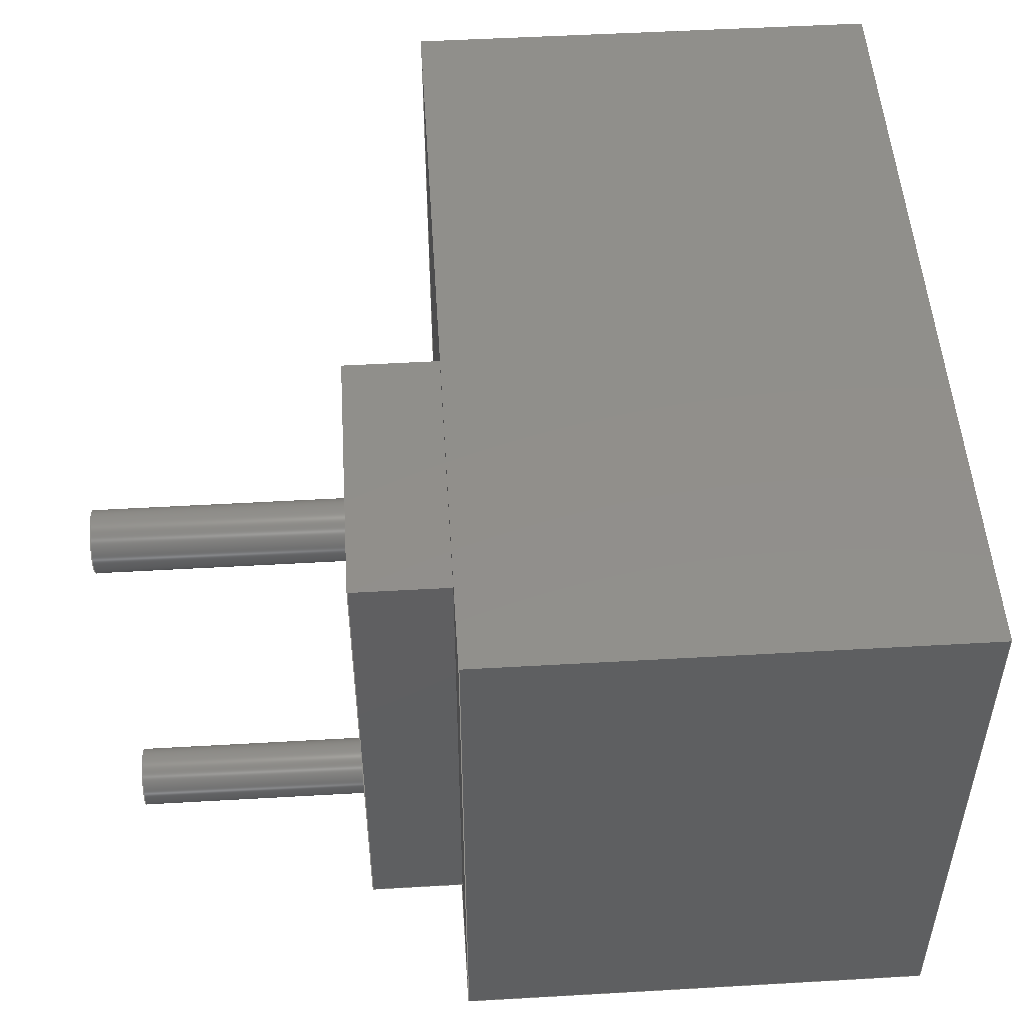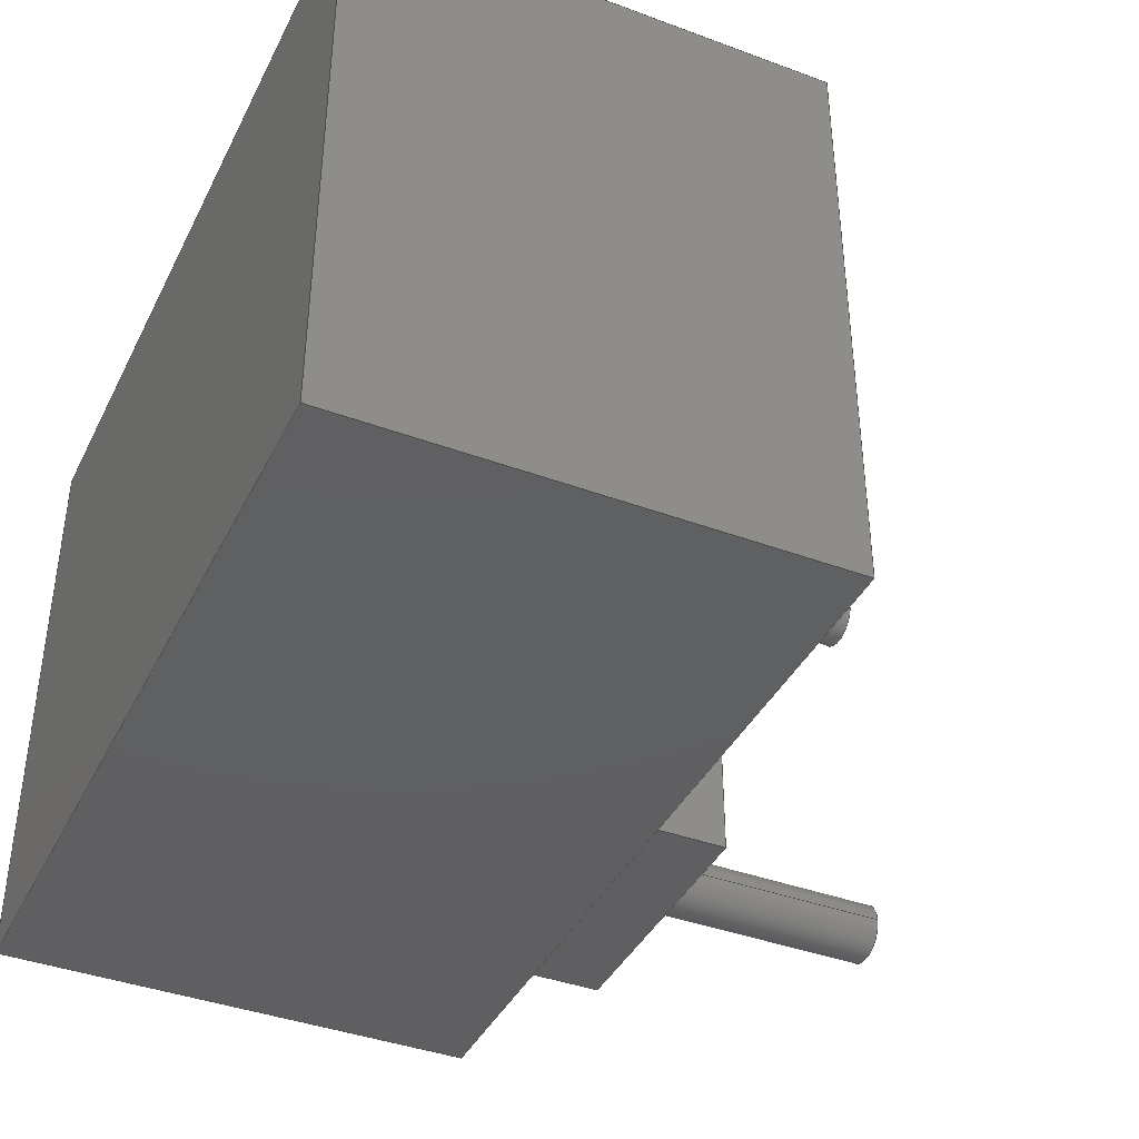
<metadata>
{"format":"step","ext":"step","renderer":"f3d","projection":"perspective","resolution":1024,"background":"white","views":[{"elev":50.6,"azim":-93.6,"up":"+Z"},{"elev":-39.8,"azim":65.3,"up":"+Z"}]}
</metadata>
<code>
ISO-10303-21;
DATA;
#1=MECHANICAL_DESIGN_GEOMETRIC_PRESENTATION_REPRESENTATION('',(#222,#223,
#224,#225,#226,#227,#228,#229),#413);
#2=SHAPE_REPRESENTATION_RELATIONSHIP('SRR','None',#420,#3);
#3=ADVANCED_BREP_SHAPE_REPRESENTATION('',(#4),#412);
#4=MANIFOLD_SOLID_BREP('Body1',#245);
#5=CIRCLE('',#264,0.125);
#6=CIRCLE('',#265,0.125);
#7=CIRCLE('',#268,0.125);
#8=CIRCLE('',#269,0.125);
#9=CYLINDRICAL_SURFACE('',#263,0.125);
#10=CYLINDRICAL_SURFACE('',#267,0.125);
#11=FACE_BOUND('',#33,.T.);
#12=FACE_BOUND('',#43,.T.);
#13=FACE_BOUND('',#44,.T.);
#14=FACE_OUTER_BOUND('',#29,.T.);
#15=FACE_OUTER_BOUND('',#30,.T.);
#16=FACE_OUTER_BOUND('',#31,.T.);
#17=FACE_OUTER_BOUND('',#32,.T.);
#18=FACE_OUTER_BOUND('',#34,.T.);
#19=FACE_OUTER_BOUND('',#35,.T.);
#20=FACE_OUTER_BOUND('',#36,.T.);
#21=FACE_OUTER_BOUND('',#37,.T.);
#22=FACE_OUTER_BOUND('',#38,.T.);
#23=FACE_OUTER_BOUND('',#39,.T.);
#24=FACE_OUTER_BOUND('',#40,.T.);
#25=FACE_OUTER_BOUND('',#41,.T.);
#26=FACE_OUTER_BOUND('',#42,.T.);
#27=FACE_OUTER_BOUND('',#45,.T.);
#28=FACE_OUTER_BOUND('',#46,.T.);
#29=EDGE_LOOP('',(#149,#150,#151,#152));
#30=EDGE_LOOP('',(#153,#154,#155,#156));
#31=EDGE_LOOP('',(#157,#158,#159,#160));
#32=EDGE_LOOP('',(#161,#162,#163,#164));
#33=EDGE_LOOP('',(#165,#166,#167,#168));
#34=EDGE_LOOP('',(#169,#170,#171,#172));
#35=EDGE_LOOP('',(#173));
#36=EDGE_LOOP('',(#174,#175,#176,#177));
#37=EDGE_LOOP('',(#178));
#38=EDGE_LOOP('',(#179,#180,#181,#182));
#39=EDGE_LOOP('',(#183,#184,#185,#186));
#40=EDGE_LOOP('',(#187,#188,#189,#190));
#41=EDGE_LOOP('',(#191,#192,#193,#194));
#42=EDGE_LOOP('',(#195,#196,#197,#198));
#43=EDGE_LOOP('',(#199));
#44=EDGE_LOOP('',(#200));
#45=EDGE_LOOP('',(#201,#202,#203,#204));
#46=EDGE_LOOP('',(#205,#206,#207,#208));
#47=LINE('',#348,#73);
#48=LINE('',#350,#74);
#49=LINE('',#352,#75);
#50=LINE('',#353,#76);
#51=LINE('',#356,#77);
#52=LINE('',#358,#78);
#53=LINE('',#359,#79);
#54=LINE('',#362,#80);
#55=LINE('',#363,#81);
#56=LINE('',#366,#82);
#57=LINE('',#367,#83);
#58=LINE('',#370,#84);
#59=LINE('',#372,#85);
#60=LINE('',#374,#86);
#61=LINE('',#375,#87);
#62=LINE('',#380,#88);
#63=LINE('',#387,#89);
#64=LINE('',#392,#90);
#65=LINE('',#394,#91);
#66=LINE('',#395,#92);
#67=LINE('',#398,#93);
#68=LINE('',#399,#94);
#69=LINE('',#402,#95);
#70=LINE('',#403,#96);
#71=LINE('',#405,#97);
#72=LINE('',#408,#98);
#73=VECTOR('',#282,1);
#74=VECTOR('',#283,1);
#75=VECTOR('',#284,1);
#76=VECTOR('',#285,1);
#77=VECTOR('',#288,1);
#78=VECTOR('',#289,1);
#79=VECTOR('',#290,1);
#80=VECTOR('',#293,1);
#81=VECTOR('',#294,1);
#82=VECTOR('',#297,1);
#83=VECTOR('',#298,1);
#84=VECTOR('',#299,1);
#85=VECTOR('',#300,1);
#86=VECTOR('',#301,1);
#87=VECTOR('',#302,1);
#88=VECTOR('',#307,0.125);
#89=VECTOR('',#316,0.125);
#90=VECTOR('',#323,1);
#91=VECTOR('',#324,1);
#92=VECTOR('',#325,1);
#93=VECTOR('',#328,1);
#94=VECTOR('',#329,1);
#95=VECTOR('',#332,1);
#96=VECTOR('',#333,1);
#97=VECTOR('',#336,1);
#98=VECTOR('',#341,1);
#99=VERTEX_POINT('',#346);
#100=VERTEX_POINT('',#347);
#101=VERTEX_POINT('',#349);
#102=VERTEX_POINT('',#351);
#103=VERTEX_POINT('',#355);
#104=VERTEX_POINT('',#357);
#105=VERTEX_POINT('',#361);
#106=VERTEX_POINT('',#365);
#107=VERTEX_POINT('',#368);
#108=VERTEX_POINT('',#369);
#109=VERTEX_POINT('',#371);
#110=VERTEX_POINT('',#373);
#111=VERTEX_POINT('',#377);
#112=VERTEX_POINT('',#379);
#113=VERTEX_POINT('',#384);
#114=VERTEX_POINT('',#386);
#115=VERTEX_POINT('',#391);
#116=VERTEX_POINT('',#393);
#117=VERTEX_POINT('',#397);
#118=VERTEX_POINT('',#401);
#119=EDGE_CURVE('',#99,#100,#47,.T.);
#120=EDGE_CURVE('',#101,#99,#48,.T.);
#121=EDGE_CURVE('',#102,#101,#49,.T.);
#122=EDGE_CURVE('',#100,#102,#50,.T.);
#123=EDGE_CURVE('',#103,#99,#51,.T.);
#124=EDGE_CURVE('',#104,#103,#52,.T.);
#125=EDGE_CURVE('',#101,#104,#53,.T.);
#126=EDGE_CURVE('',#105,#100,#54,.T.);
#127=EDGE_CURVE('',#103,#105,#55,.T.);
#128=EDGE_CURVE('',#102,#106,#56,.T.);
#129=EDGE_CURVE('',#106,#105,#57,.T.);
#130=EDGE_CURVE('',#107,#108,#58,.T.);
#131=EDGE_CURVE('',#108,#109,#59,.T.);
#132=EDGE_CURVE('',#109,#110,#60,.T.);
#133=EDGE_CURVE('',#110,#107,#61,.T.);
#134=EDGE_CURVE('',#111,#111,#5,.T.);
#135=EDGE_CURVE('',#111,#112,#62,.T.);
#136=EDGE_CURVE('',#112,#112,#6,.T.);
#137=EDGE_CURVE('',#113,#113,#7,.T.);
#138=EDGE_CURVE('',#113,#114,#63,.T.);
#139=EDGE_CURVE('',#114,#114,#8,.T.);
#140=EDGE_CURVE('',#107,#115,#64,.T.);
#141=EDGE_CURVE('',#116,#115,#65,.T.);
#142=EDGE_CURVE('',#108,#116,#66,.T.);
#143=EDGE_CURVE('',#117,#116,#67,.T.);
#144=EDGE_CURVE('',#109,#117,#68,.T.);
#145=EDGE_CURVE('',#118,#117,#69,.T.);
#146=EDGE_CURVE('',#110,#118,#70,.T.);
#147=EDGE_CURVE('',#115,#118,#71,.T.);
#148=EDGE_CURVE('',#104,#106,#72,.T.);
#149=ORIENTED_EDGE('',*,*,#119,.F.);
#150=ORIENTED_EDGE('',*,*,#120,.F.);
#151=ORIENTED_EDGE('',*,*,#121,.F.);
#152=ORIENTED_EDGE('',*,*,#122,.F.);
#153=ORIENTED_EDGE('',*,*,#123,.F.);
#154=ORIENTED_EDGE('',*,*,#124,.F.);
#155=ORIENTED_EDGE('',*,*,#125,.F.);
#156=ORIENTED_EDGE('',*,*,#120,.T.);
#157=ORIENTED_EDGE('',*,*,#123,.T.);
#158=ORIENTED_EDGE('',*,*,#119,.T.);
#159=ORIENTED_EDGE('',*,*,#126,.F.);
#160=ORIENTED_EDGE('',*,*,#127,.F.);
#161=ORIENTED_EDGE('',*,*,#122,.T.);
#162=ORIENTED_EDGE('',*,*,#128,.T.);
#163=ORIENTED_EDGE('',*,*,#129,.T.);
#164=ORIENTED_EDGE('',*,*,#126,.T.);
#165=ORIENTED_EDGE('',*,*,#130,.T.);
#166=ORIENTED_EDGE('',*,*,#131,.T.);
#167=ORIENTED_EDGE('',*,*,#132,.T.);
#168=ORIENTED_EDGE('',*,*,#133,.T.);
#169=ORIENTED_EDGE('',*,*,#134,.F.);
#170=ORIENTED_EDGE('',*,*,#135,.T.);
#171=ORIENTED_EDGE('',*,*,#136,.F.);
#172=ORIENTED_EDGE('',*,*,#135,.F.);
#173=ORIENTED_EDGE('',*,*,#134,.T.);
#174=ORIENTED_EDGE('',*,*,#137,.F.);
#175=ORIENTED_EDGE('',*,*,#138,.T.);
#176=ORIENTED_EDGE('',*,*,#139,.F.);
#177=ORIENTED_EDGE('',*,*,#138,.F.);
#178=ORIENTED_EDGE('',*,*,#137,.T.);
#179=ORIENTED_EDGE('',*,*,#130,.F.);
#180=ORIENTED_EDGE('',*,*,#140,.T.);
#181=ORIENTED_EDGE('',*,*,#141,.F.);
#182=ORIENTED_EDGE('',*,*,#142,.F.);
#183=ORIENTED_EDGE('',*,*,#131,.F.);
#184=ORIENTED_EDGE('',*,*,#142,.T.);
#185=ORIENTED_EDGE('',*,*,#143,.F.);
#186=ORIENTED_EDGE('',*,*,#144,.F.);
#187=ORIENTED_EDGE('',*,*,#132,.F.);
#188=ORIENTED_EDGE('',*,*,#144,.T.);
#189=ORIENTED_EDGE('',*,*,#145,.F.);
#190=ORIENTED_EDGE('',*,*,#146,.F.);
#191=ORIENTED_EDGE('',*,*,#133,.F.);
#192=ORIENTED_EDGE('',*,*,#146,.T.);
#193=ORIENTED_EDGE('',*,*,#147,.F.);
#194=ORIENTED_EDGE('',*,*,#140,.F.);
#195=ORIENTED_EDGE('',*,*,#147,.T.);
#196=ORIENTED_EDGE('',*,*,#145,.T.);
#197=ORIENTED_EDGE('',*,*,#143,.T.);
#198=ORIENTED_EDGE('',*,*,#141,.T.);
#199=ORIENTED_EDGE('',*,*,#136,.T.);
#200=ORIENTED_EDGE('',*,*,#139,.T.);
#201=ORIENTED_EDGE('',*,*,#124,.T.);
#202=ORIENTED_EDGE('',*,*,#127,.T.);
#203=ORIENTED_EDGE('',*,*,#129,.F.);
#204=ORIENTED_EDGE('',*,*,#148,.F.);
#205=ORIENTED_EDGE('',*,*,#125,.T.);
#206=ORIENTED_EDGE('',*,*,#148,.T.);
#207=ORIENTED_EDGE('',*,*,#128,.F.);
#208=ORIENTED_EDGE('',*,*,#121,.T.);
#209=PLANE('',#259);
#210=PLANE('',#260);
#211=PLANE('',#261);
#212=PLANE('',#262);
#213=PLANE('',#266);
#214=PLANE('',#270);
#215=PLANE('',#271);
#216=PLANE('',#272);
#217=PLANE('',#273);
#218=PLANE('',#274);
#219=PLANE('',#275);
#220=PLANE('',#276);
#221=PLANE('',#277);
#222=STYLED_ITEM('',(#431),#230);
#223=STYLED_ITEM('',(#431),#232);
#224=STYLED_ITEM('',(#431),#233);
#225=STYLED_ITEM('',(#432),#234);
#226=STYLED_ITEM('',(#432),#236);
#227=STYLED_ITEM('',(#431),#243);
#228=STYLED_ITEM('',(#431),#244);
#229=STYLED_ITEM('',(#430),#4);
#230=ADVANCED_FACE('',(#14),#209,.F.);
#231=ADVANCED_FACE('',(#15),#210,.F.);
#232=ADVANCED_FACE('',(#16),#211,.T.);
#233=ADVANCED_FACE('',(#17,#11),#212,.T.);
#234=ADVANCED_FACE('',(#18),#9,.T.);
#235=ADVANCED_FACE('',(#19),#213,.T.);
#236=ADVANCED_FACE('',(#20),#10,.T.);
#237=ADVANCED_FACE('',(#21),#214,.T.);
#238=ADVANCED_FACE('',(#22),#215,.T.);
#239=ADVANCED_FACE('',(#23),#216,.T.);
#240=ADVANCED_FACE('',(#24),#217,.T.);
#241=ADVANCED_FACE('',(#25),#218,.T.);
#242=ADVANCED_FACE('',(#26,#12,#13),#219,.T.);
#243=ADVANCED_FACE('',(#27),#220,.T.);
#244=ADVANCED_FACE('',(#28),#221,.T.);
#245=CLOSED_SHELL('',(#230,#231,#232,#233,#234,#235,#236,#237,#238,#239,
#240,#241,#242,#243,#244));
#246=DERIVED_UNIT_ELEMENT(#248,1);
#247=DERIVED_UNIT_ELEMENT(#415,3);
#248=(
MASS_UNIT()
NAMED_UNIT(*)
SI_UNIT(.KILO.,.GRAM.)
);
#249=DERIVED_UNIT((#246,#247));
#250=MEASURE_REPRESENTATION_ITEM('density measure',
POSITIVE_RATIO_MEASURE(7850),#249);
#251=PROPERTY_DEFINITION_REPRESENTATION(#256,#253);
#252=PROPERTY_DEFINITION_REPRESENTATION(#257,#254);
#253=REPRESENTATION('material name',(#255),#412);
#254=REPRESENTATION('density',(#250),#412);
#255=DESCRIPTIVE_REPRESENTATION_ITEM('Steel','Steel');
#256=PROPERTY_DEFINITION('material property','material name',#422);
#257=PROPERTY_DEFINITION('material property','density of part',#422);
#258=AXIS2_PLACEMENT_3D('placement',#344,#278,#279);
#259=AXIS2_PLACEMENT_3D('',#345,#280,#281);
#260=AXIS2_PLACEMENT_3D('',#354,#286,#287);
#261=AXIS2_PLACEMENT_3D('',#360,#291,#292);
#262=AXIS2_PLACEMENT_3D('',#364,#295,#296);
#263=AXIS2_PLACEMENT_3D('',#376,#303,#304);
#264=AXIS2_PLACEMENT_3D('',#378,#305,#306);
#265=AXIS2_PLACEMENT_3D('',#381,#308,#309);
#266=AXIS2_PLACEMENT_3D('',#382,#310,#311);
#267=AXIS2_PLACEMENT_3D('',#383,#312,#313);
#268=AXIS2_PLACEMENT_3D('',#385,#314,#315);
#269=AXIS2_PLACEMENT_3D('',#388,#317,#318);
#270=AXIS2_PLACEMENT_3D('',#389,#319,#320);
#271=AXIS2_PLACEMENT_3D('',#390,#321,#322);
#272=AXIS2_PLACEMENT_3D('',#396,#326,#327);
#273=AXIS2_PLACEMENT_3D('',#400,#330,#331);
#274=AXIS2_PLACEMENT_3D('',#404,#334,#335);
#275=AXIS2_PLACEMENT_3D('',#406,#337,#338);
#276=AXIS2_PLACEMENT_3D('',#407,#339,#340);
#277=AXIS2_PLACEMENT_3D('',#409,#342,#343);
#278=DIRECTION('axis',(0,0,1));
#279=DIRECTION('refdir',(1,0,0));
#280=DIRECTION('center_axis',(-1,0,0));
#281=DIRECTION('ref_axis',(0,-1,0));
#282=DIRECTION('',(0,1,0));
#283=DIRECTION('',(0,0,1));
#284=DIRECTION('',(0,-1,0));
#285=DIRECTION('',(0,0,-1));
#286=DIRECTION('center_axis',(0,1,0));
#287=DIRECTION('ref_axis',(-1,0,7.401e-17));
#288=DIRECTION('',(1,0,0));
#289=DIRECTION('',(0,0,1));
#290=DIRECTION('',(-1,0,7.401e-17));
#291=DIRECTION('center_axis',(0,0,1));
#292=DIRECTION('ref_axis',(1,0,0));
#293=DIRECTION('',(1,0,0));
#294=DIRECTION('',(0,1,0));
#295=DIRECTION('center_axis',(0,1,0));
#296=DIRECTION('ref_axis',(0,0,1));
#297=DIRECTION('',(-1,0,7.401e-17));
#298=DIRECTION('',(0,0,1));
#299=DIRECTION('',(0,0,-1));
#300=DIRECTION('',(1,0,0));
#301=DIRECTION('',(0,0,1));
#302=DIRECTION('',(-1,0,0));
#303=DIRECTION('center_axis',(0,1,0));
#304=DIRECTION('ref_axis',(-1,0,0));
#305=DIRECTION('center_axis',(0,1,0));
#306=DIRECTION('ref_axis',(-1,0,0));
#307=DIRECTION('',(0,-1,0));
#308=DIRECTION('center_axis',(0,-1,0));
#309=DIRECTION('ref_axis',(-1,0,0));
#310=DIRECTION('center_axis',(0,1,0));
#311=DIRECTION('ref_axis',(-1,0,0));
#312=DIRECTION('center_axis',(0,1,0));
#313=DIRECTION('ref_axis',(-1,0,0));
#314=DIRECTION('center_axis',(0,1,0));
#315=DIRECTION('ref_axis',(-1,0,0));
#316=DIRECTION('',(0,-1,0));
#317=DIRECTION('center_axis',(0,-1,0));
#318=DIRECTION('ref_axis',(-1,0,0));
#319=DIRECTION('center_axis',(0,1,0));
#320=DIRECTION('ref_axis',(-1,0,0));
#321=DIRECTION('center_axis',(-1,0,0));
#322=DIRECTION('ref_axis',(0,0,1));
#323=DIRECTION('',(0,1,0));
#324=DIRECTION('',(0,0,1));
#325=DIRECTION('',(0,1,0));
#326=DIRECTION('center_axis',(0,0,-1));
#327=DIRECTION('ref_axis',(-1,0,0));
#328=DIRECTION('',(-1,0,0));
#329=DIRECTION('',(0,1,0));
#330=DIRECTION('center_axis',(1,0,0));
#331=DIRECTION('ref_axis',(0,0,-1));
#332=DIRECTION('',(0,0,-1));
#333=DIRECTION('',(0,1,0));
#334=DIRECTION('center_axis',(0,0,1));
#335=DIRECTION('ref_axis',(1,0,0));
#336=DIRECTION('',(1,0,0));
#337=DIRECTION('center_axis',(0,1,0));
#338=DIRECTION('ref_axis',(0,0,1));
#339=DIRECTION('center_axis',(-1,0,0));
#340=DIRECTION('ref_axis',(0,0,1));
#341=DIRECTION('',(0,1,0));
#342=DIRECTION('center_axis',(-7.401e-17,0,-1));
#343=DIRECTION('ref_axis',(-1,0,7.401e-17));
#344=CARTESIAN_POINT('',(0,0,0));
#345=CARTESIAN_POINT('Origin',(3.48,3.689,-2.5));
#346=CARTESIAN_POINT('',(3.48,1,0));
#347=CARTESIAN_POINT('',(3.48,3,0));
#348=CARTESIAN_POINT('',(3.48,1.844,0));
#349=CARTESIAN_POINT('',(3.48,1,-2.5));
#350=CARTESIAN_POINT('',(3.48,1,-2.5));
#351=CARTESIAN_POINT('',(3.48,3,-2.5));
#352=CARTESIAN_POINT('',(3.48,1.844,-2.5));
#353=CARTESIAN_POINT('',(3.48,3,-1.875));
#354=CARTESIAN_POINT('Origin',(3.48,1,-2.5));
#355=CARTESIAN_POINT('',(0,1,0));
#356=CARTESIAN_POINT('',(1.74,1,0));
#357=CARTESIAN_POINT('',(0,1,-2.5));
#358=CARTESIAN_POINT('',(0,1,-2.5));
#359=CARTESIAN_POINT('',(4.74,1,-2.5));
#360=CARTESIAN_POINT('Origin',(0,0,0));
#361=CARTESIAN_POINT('',(0,3,0));
#362=CARTESIAN_POINT('',(6,3,0));
#363=CARTESIAN_POINT('',(0,0,0));
#364=CARTESIAN_POINT('Origin',(3,3,-1.25));
#365=CARTESIAN_POINT('',(0,3,-2.5));
#366=CARTESIAN_POINT('',(0,3,-2.5));
#367=CARTESIAN_POINT('',(0,3,0));
#368=CARTESIAN_POINT('',(0.4948,3,-0.1609));
#369=CARTESIAN_POINT('',(0.4948,3,-2.339));
#370=CARTESIAN_POINT('',(0.4948,3,-1.795));
#371=CARTESIAN_POINT('',(1.657,3,-2.339));
#372=CARTESIAN_POINT('',(2.329,3,-2.339));
#373=CARTESIAN_POINT('',(1.657,3,-0.1609));
#374=CARTESIAN_POINT('',(1.657,3,-0.7054));
#375=CARTESIAN_POINT('',(1.747,3,-0.1609));
#376=CARTESIAN_POINT('Origin',(0.9948,3.4,-0.4002));
#377=CARTESIAN_POINT('',(1.12,4.4,-0.4002));
#378=CARTESIAN_POINT('Origin',(0.9948,4.4,-0.4002));
#379=CARTESIAN_POINT('',(1.12,3.4,-0.4002));
#380=CARTESIAN_POINT('',(1.12,3.4,-0.4002));
#381=CARTESIAN_POINT('Origin',(0.9948,3.4,-0.4002));
#382=CARTESIAN_POINT('Origin',(0.9948,4.4,-0.4002));
#383=CARTESIAN_POINT('Origin',(0.9948,3.4,-2.093));
#384=CARTESIAN_POINT('',(1.12,4.4,-2.093));
#385=CARTESIAN_POINT('Origin',(0.9948,4.4,-2.093));
#386=CARTESIAN_POINT('',(1.12,3.4,-2.093));
#387=CARTESIAN_POINT('',(1.12,3.4,-2.093));
#388=CARTESIAN_POINT('Origin',(0.9948,3.4,-2.093));
#389=CARTESIAN_POINT('Origin',(0.9948,4.4,-2.093));
#390=CARTESIAN_POINT('Origin',(0.4948,3,-2.339));
#391=CARTESIAN_POINT('',(0.4948,3.4,-0.1609));
#392=CARTESIAN_POINT('',(0.4948,3,-0.1609));
#393=CARTESIAN_POINT('',(0.4948,3.4,-2.339));
#394=CARTESIAN_POINT('',(0.4948,3.4,-0.1609));
#395=CARTESIAN_POINT('',(0.4948,3,-2.339));
#396=CARTESIAN_POINT('Origin',(1.657,3,-2.339));
#397=CARTESIAN_POINT('',(1.657,3.4,-2.339));
#398=CARTESIAN_POINT('',(0.4948,3.4,-2.339));
#399=CARTESIAN_POINT('',(1.657,3,-2.339));
#400=CARTESIAN_POINT('Origin',(1.657,3,-0.1609));
#401=CARTESIAN_POINT('',(1.657,3.4,-0.1609));
#402=CARTESIAN_POINT('',(1.657,3.4,-2.339));
#403=CARTESIAN_POINT('',(1.657,3,-0.1609));
#404=CARTESIAN_POINT('Origin',(0.4948,3,-0.1609));
#405=CARTESIAN_POINT('',(1.657,3.4,-0.1609));
#406=CARTESIAN_POINT('Origin',(1.076,3.4,-1.25));
#407=CARTESIAN_POINT('Origin',(0,0,-2.5));
#408=CARTESIAN_POINT('',(0,0,-2.5));
#409=CARTESIAN_POINT('Origin',(6,0,-2.5));
#410=UNCERTAINTY_MEASURE_WITH_UNIT(LENGTH_MEASURE(0.001),#414,
'DISTANCE_ACCURACY_VALUE',
'Maximum model space distance between geometric entities at asserted c
onnectivities');
#411=UNCERTAINTY_MEASURE_WITH_UNIT(LENGTH_MEASURE(0.001),#414,
'DISTANCE_ACCURACY_VALUE',
'Maximum model space distance between geometric entities at asserted c
onnectivities');
#412=(
GEOMETRIC_REPRESENTATION_CONTEXT(3)
GLOBAL_UNCERTAINTY_ASSIGNED_CONTEXT((#410))
GLOBAL_UNIT_ASSIGNED_CONTEXT((#414,#416,#417))
REPRESENTATION_CONTEXT('','3D')
);
#413=(
GEOMETRIC_REPRESENTATION_CONTEXT(3)
GLOBAL_UNCERTAINTY_ASSIGNED_CONTEXT((#411))
GLOBAL_UNIT_ASSIGNED_CONTEXT((#414,#416,#417))
REPRESENTATION_CONTEXT('','3D')
);
#414=(
LENGTH_UNIT()
NAMED_UNIT(*)
SI_UNIT(.CENTI.,.METRE.)
);
#415=(
LENGTH_UNIT()
NAMED_UNIT(*)
SI_UNIT($,.METRE.)
);
#416=(
NAMED_UNIT(*)
PLANE_ANGLE_UNIT()
SI_UNIT($,.RADIAN.)
);
#417=(
NAMED_UNIT(*)
SI_UNIT($,.STERADIAN.)
SOLID_ANGLE_UNIT()
);
#418=SHAPE_DEFINITION_REPRESENTATION(#419,#420);
#419=PRODUCT_DEFINITION_SHAPE('',$,#422);
#420=SHAPE_REPRESENTATION('',(#258),#412);
#421=PRODUCT_DEFINITION_CONTEXT('part definition',#426,'design');
#422=PRODUCT_DEFINITION('Untitled','Untitled',#423,#421);
#423=PRODUCT_DEFINITION_FORMATION('',$,#428);
#424=PRODUCT_RELATED_PRODUCT_CATEGORY('Untitled','Untitled',(#428));
#425=APPLICATION_PROTOCOL_DEFINITION('international standard',
'automotive_design',2009,#426);
#426=APPLICATION_CONTEXT(
'Core Data for Automotive Mechanical Design Process');
#427=PRODUCT_CONTEXT('part definition',#426,'mechanical');
#428=PRODUCT('Untitled','Untitled',$,(#427));
#429=PRESENTATION_STYLE_ASSIGNMENT((#433));
#430=PRESENTATION_STYLE_ASSIGNMENT((#434));
#431=PRESENTATION_STYLE_ASSIGNMENT((#435));
#432=PRESENTATION_STYLE_ASSIGNMENT((#436));
#433=SURFACE_STYLE_USAGE(.BOTH.,#437);
#434=SURFACE_STYLE_USAGE(.BOTH.,#438);
#435=SURFACE_STYLE_USAGE(.BOTH.,#439);
#436=SURFACE_STYLE_USAGE(.BOTH.,#440);
#437=SURFACE_SIDE_STYLE('',(#441));
#438=SURFACE_SIDE_STYLE('',(#442));
#439=SURFACE_SIDE_STYLE('',(#443));
#440=SURFACE_SIDE_STYLE('',(#444));
#441=SURFACE_STYLE_FILL_AREA(#445);
#442=SURFACE_STYLE_FILL_AREA(#446);
#443=SURFACE_STYLE_FILL_AREA(#447);
#444=SURFACE_STYLE_FILL_AREA(#448);
#445=FILL_AREA_STYLE('Steel - Satin',(#449));
#446=FILL_AREA_STYLE('Plastic - Glossy (Black)',(#450));
#447=FILL_AREA_STYLE('Plastic - Glossy (Blue)',(#451));
#448=FILL_AREA_STYLE('Stainless Steel - Polished',(#452));
#449=FILL_AREA_STYLE_COLOUR('Steel - Satin',#453);
#450=FILL_AREA_STYLE_COLOUR('Plastic - Glossy (Black)',#454);
#451=FILL_AREA_STYLE_COLOUR('Plastic - Glossy (Blue)',#455);
#452=FILL_AREA_STYLE_COLOUR('Stainless Steel - Polished',#456);
#453=COLOUR_RGB('Steel - Satin',0.6275,0.6275,0.6275);
#454=COLOUR_RGB('Plastic - Glossy (Black)',0.09804,0.09804,
0.09804);
#455=COLOUR_RGB('Plastic - Glossy (Blue)',0.1882,0.2314,
0.5882);
#456=COLOUR_RGB('Stainless Steel - Polished',0.7961,0.7961,
0.7961);
ENDSEC;
END-ISO-10303-21;

</code>
